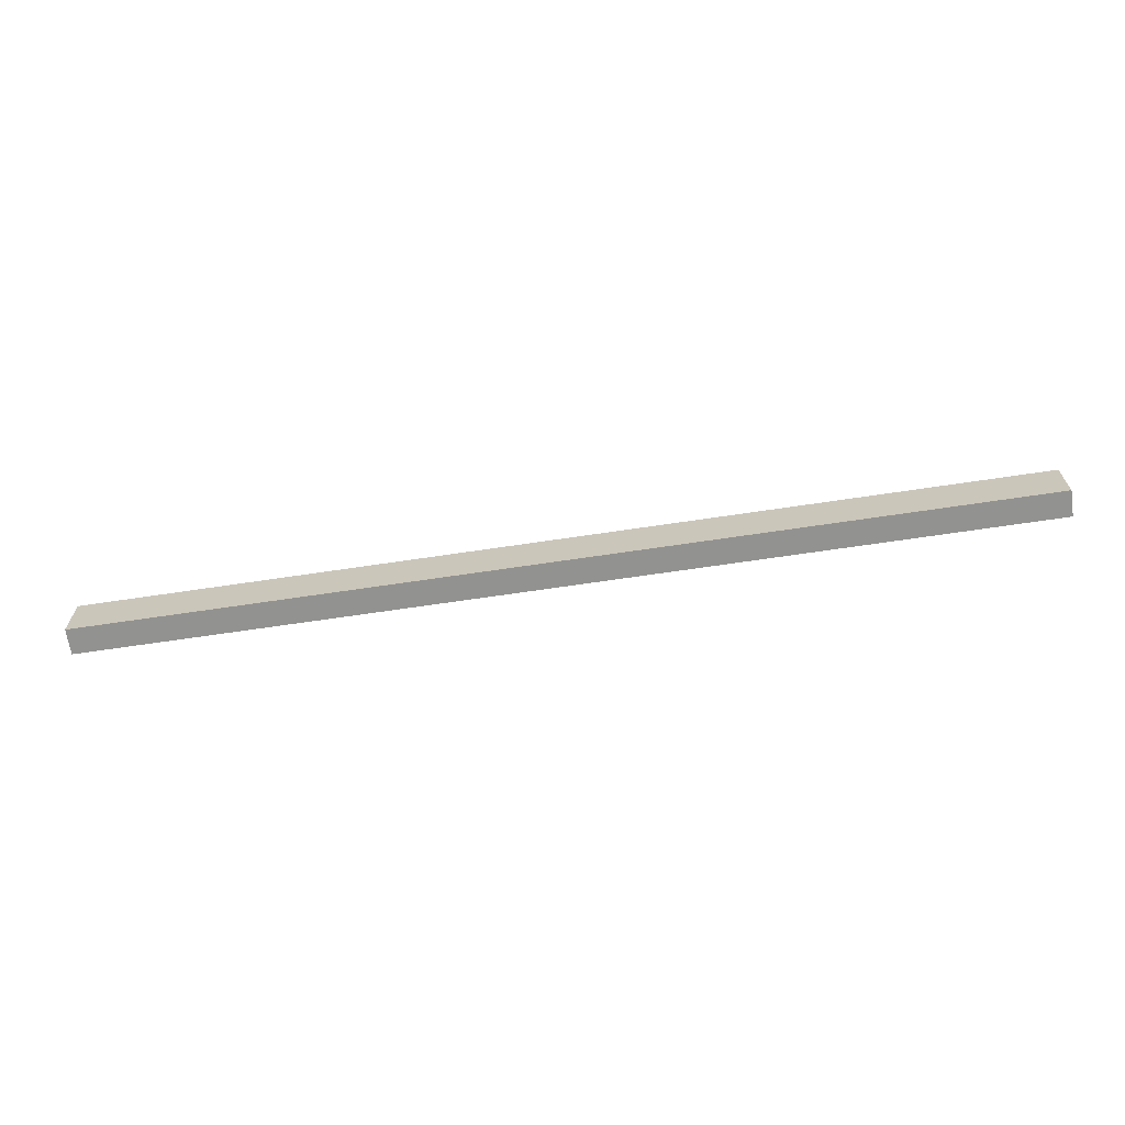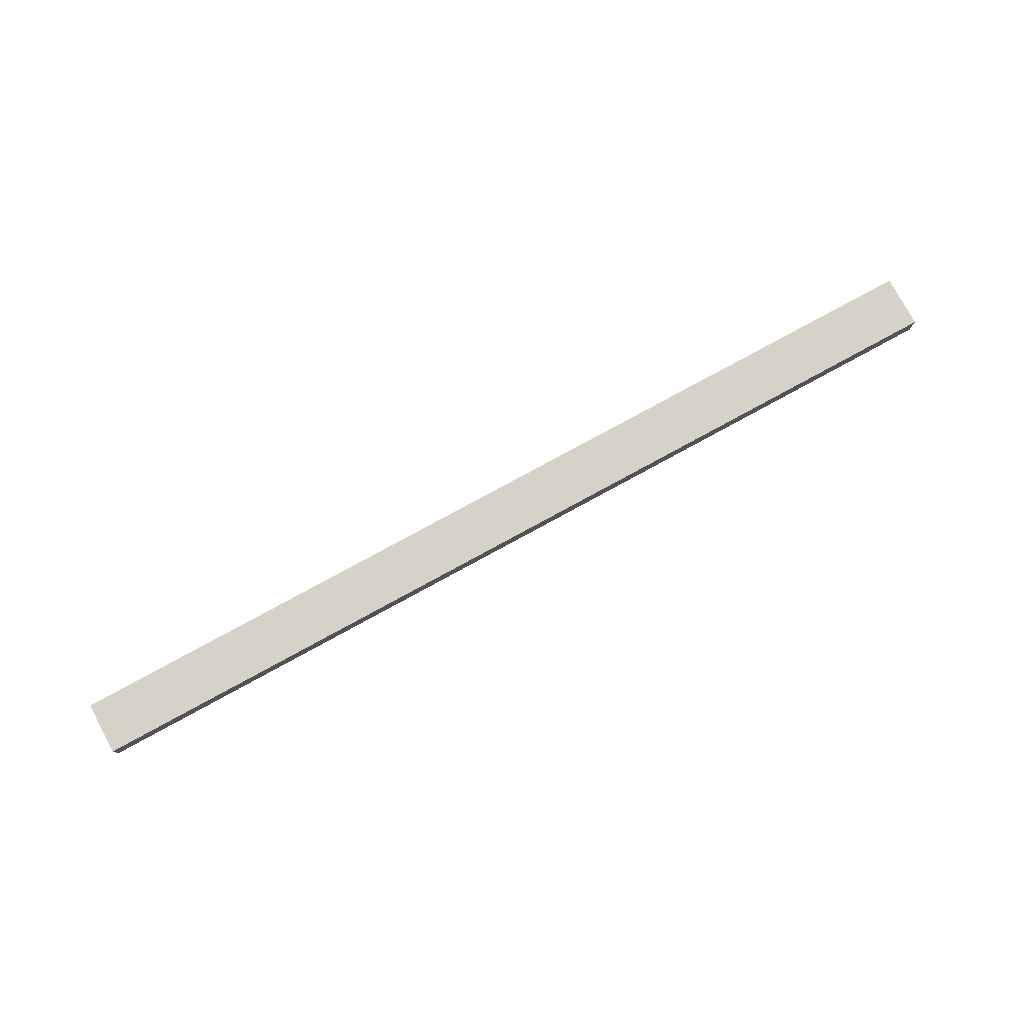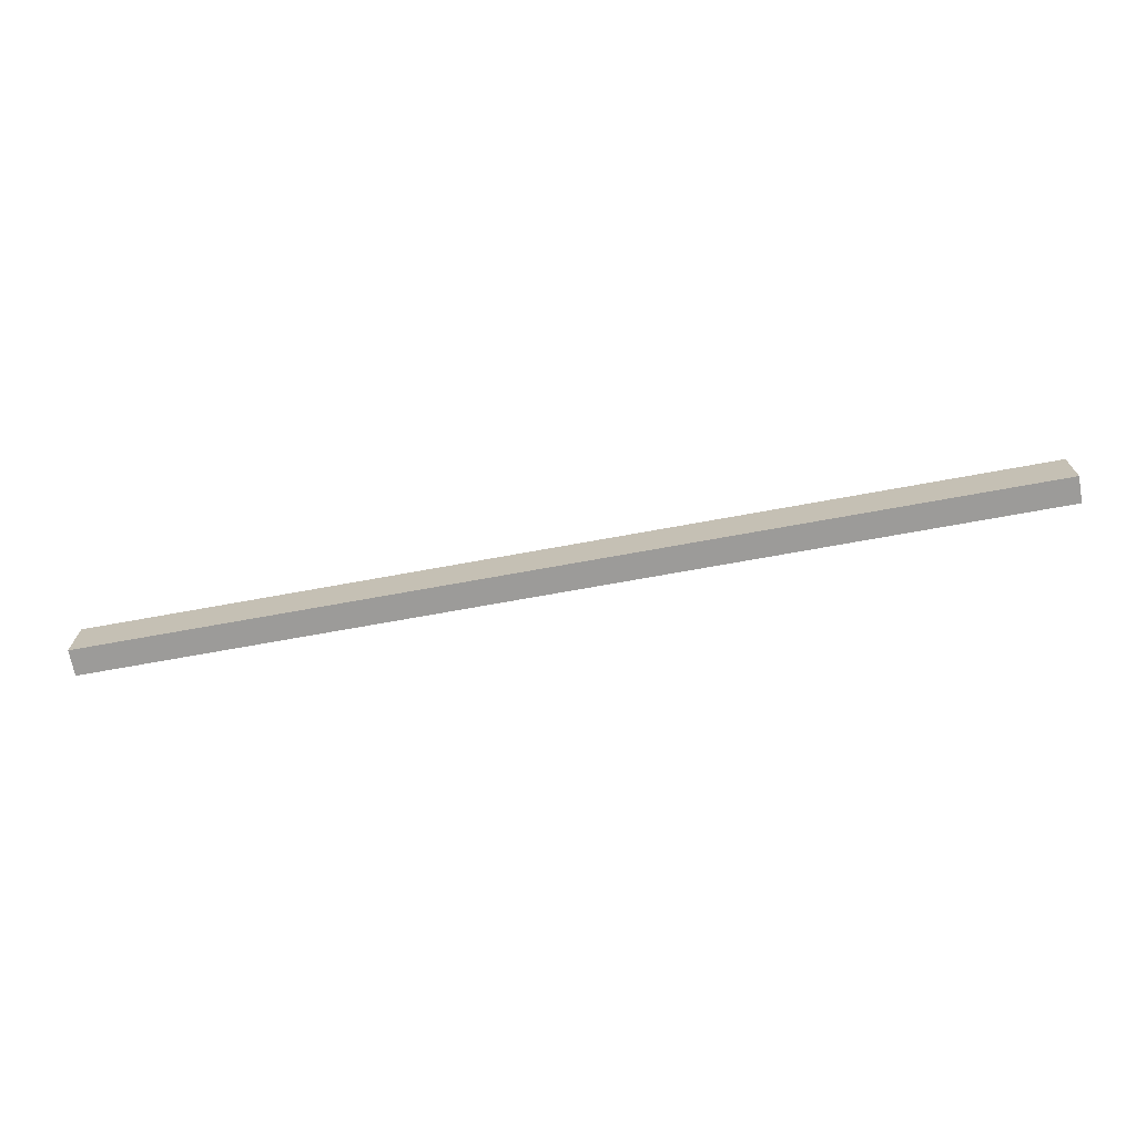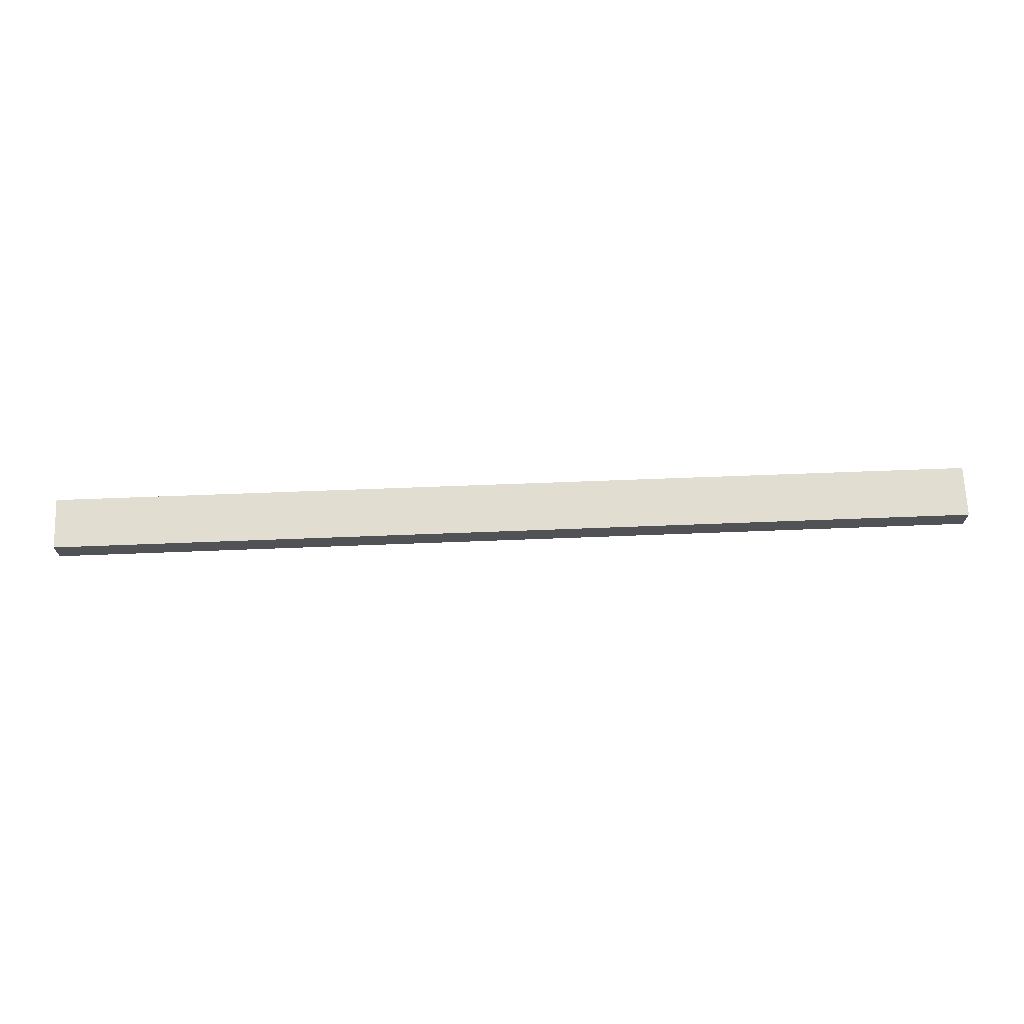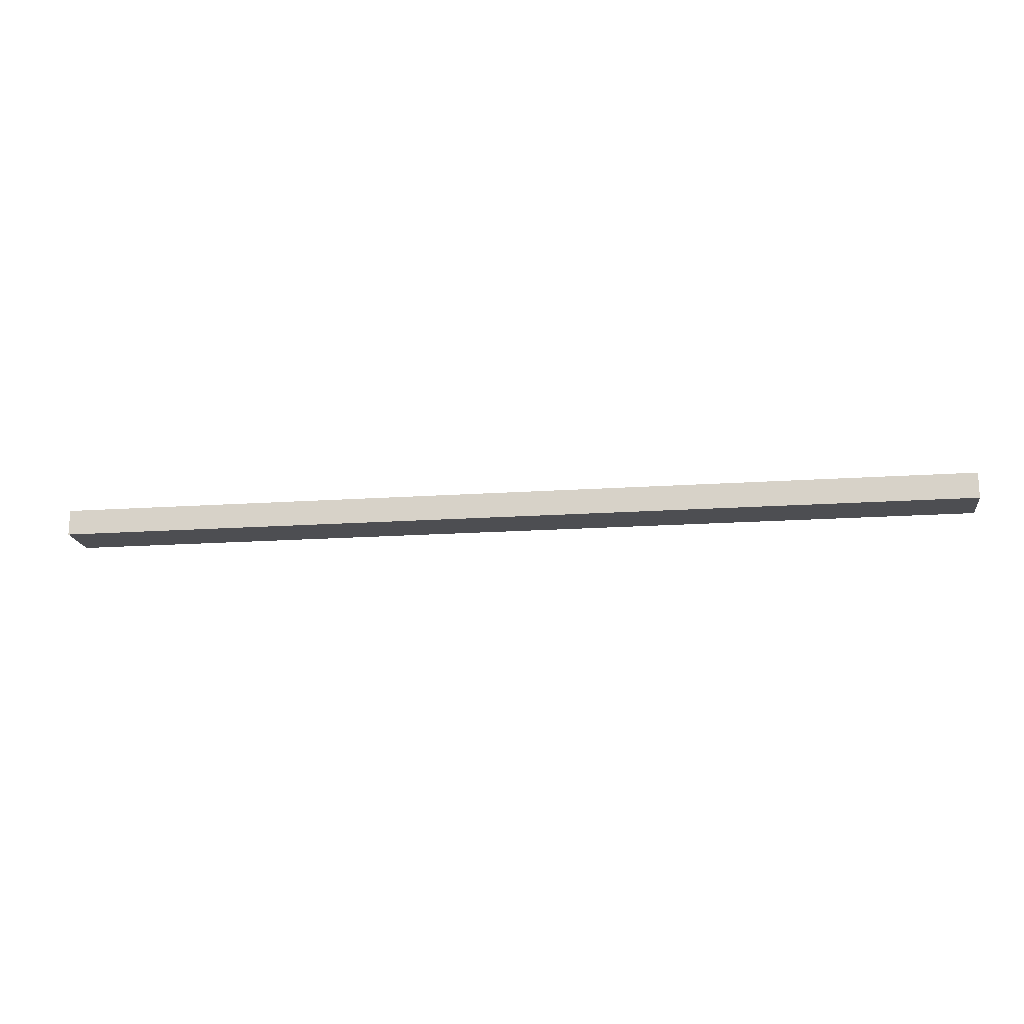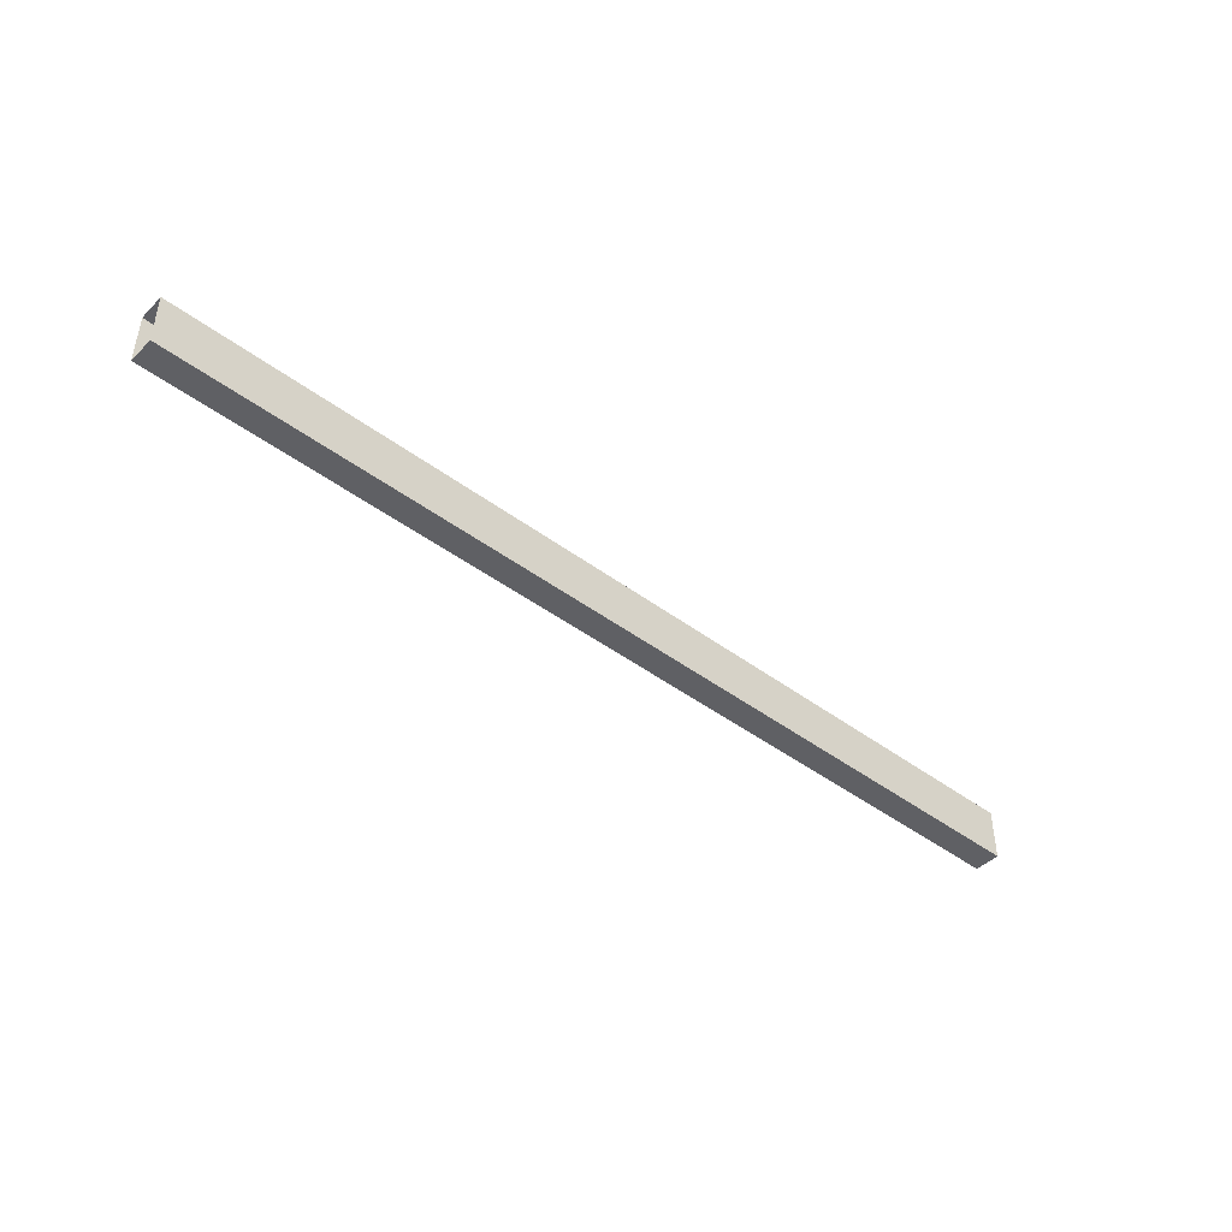
<metadata>
{"format":"obj","ext":"obj","renderer":"f3d","projection":"perspective","resolution":1024,"background":"white","views":[{"elev":-66.3,"azim":-171.4,"up":"+Y"},{"elev":78.2,"azim":-28.6,"up":"+Z"},{"elev":-69.9,"azim":10.4,"up":"+Y"},{"elev":68.5,"azim":177.8,"up":"+Z"},{"elev":-17.1,"azim":-172.1,"up":"+Z"},{"elev":-44.3,"azim":-41.2,"up":"+Y"}]}
</metadata>
<code>
o STILE_BOTTOM1/STILE_BOTTOM/mesh10/mesh10-geometry#mesh10-geometry
v 0.7099 -0.5983 0.2584
v -0.7025 -0.5983 0.2976
v -0.7025 -0.5983 0.2584
v 0.7099 -0.5983 0.2976
v -0.7025 -0.5199 0.2584
v 0.7099 -0.5199 0.2976
v 0.7099 -0.5199 0.2584
v -0.7025 -0.5199 0.2976
f 1 2 3
f 2 1 4
f 3 2 1
f 4 1 2
f 5 1 3
f 3 1 5
f 6 2 4
f 4 2 6
f 1 5 7
f 7 5 1
f 2 6 8
f 8 6 2
f 5 6 7
f 7 6 5
f 6 5 8
f 8 5 6

</code>
